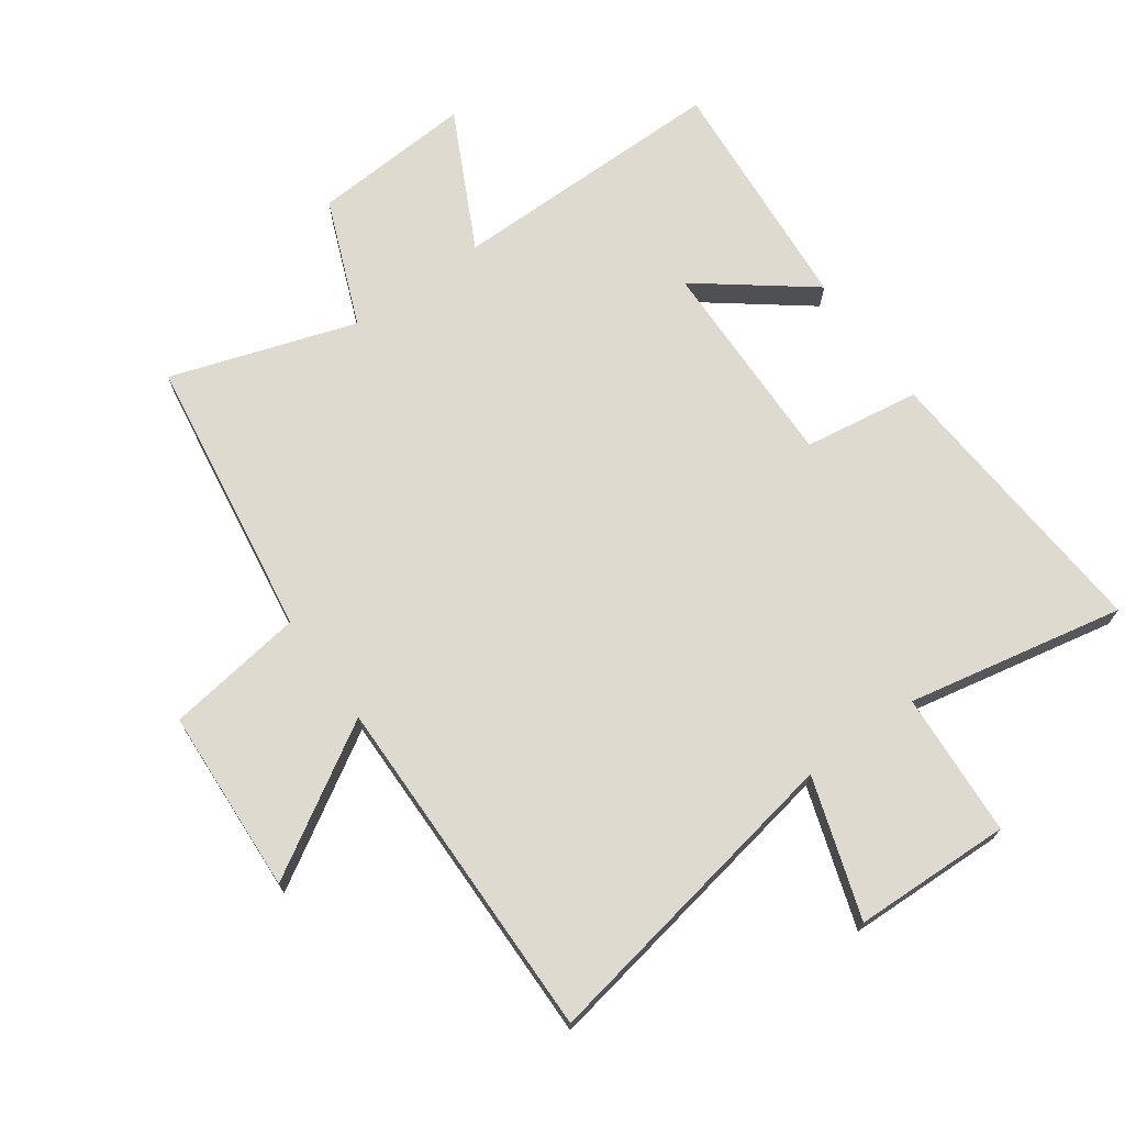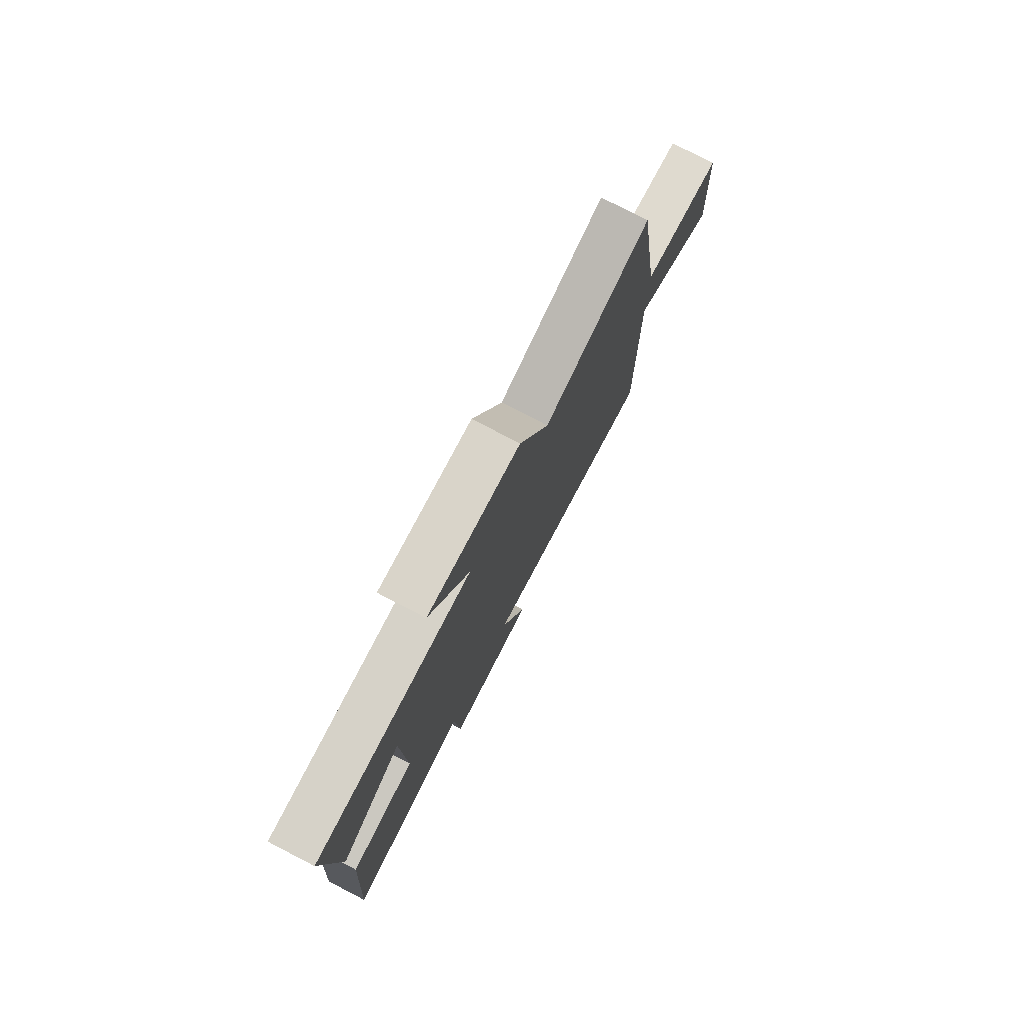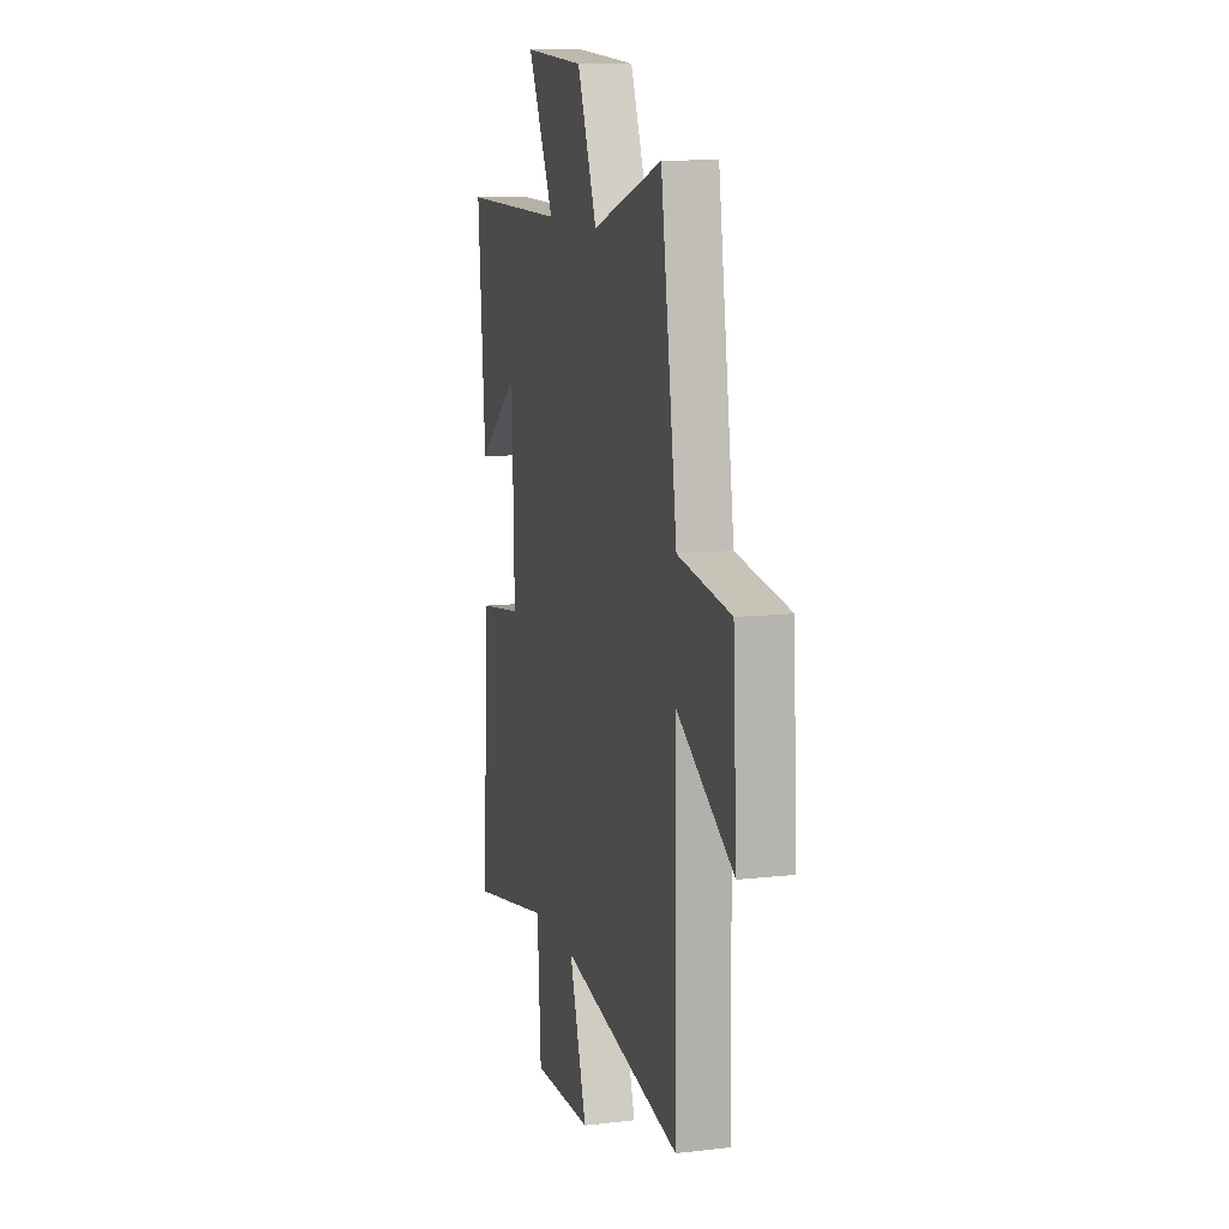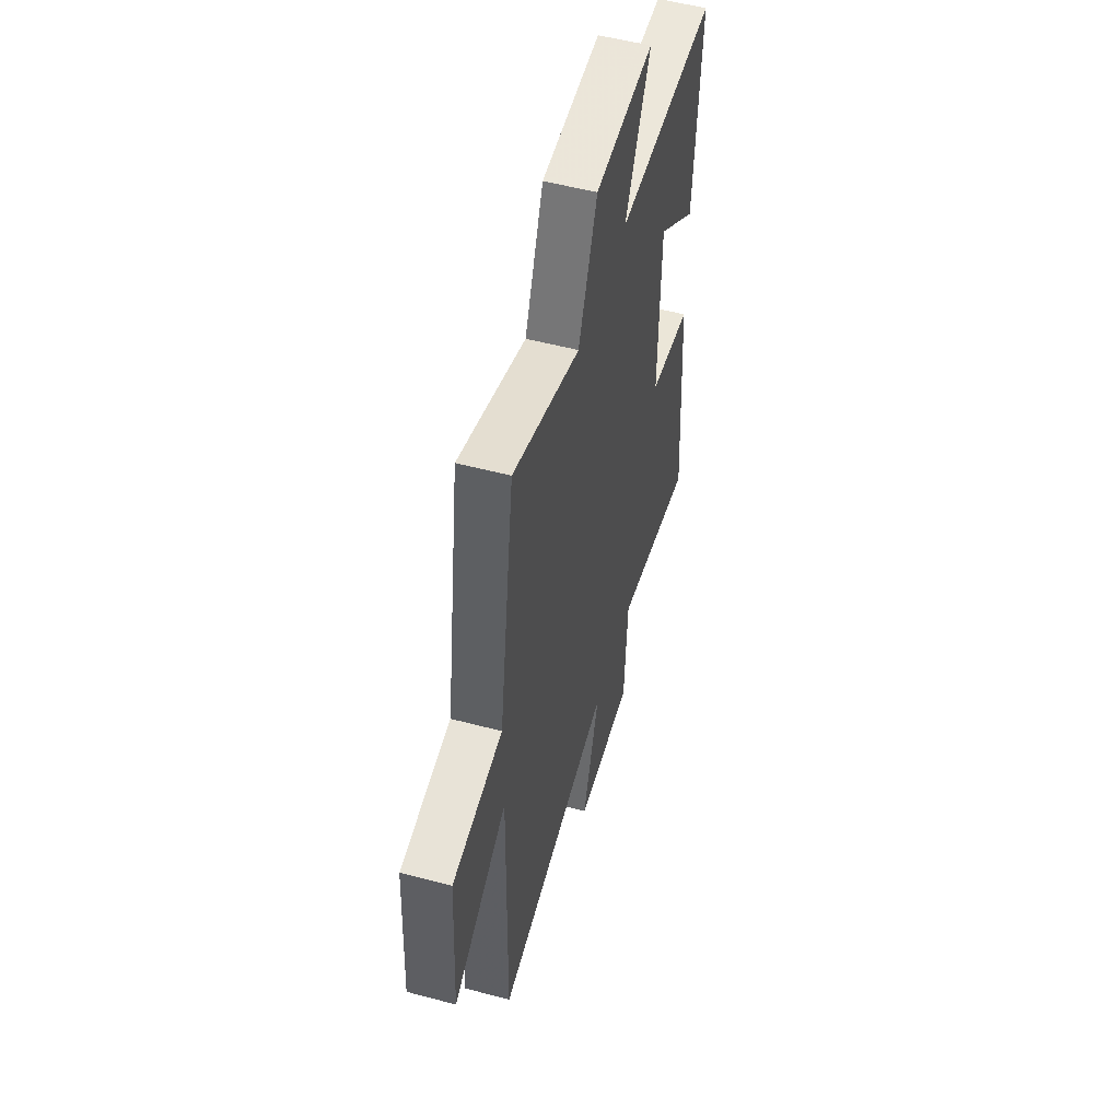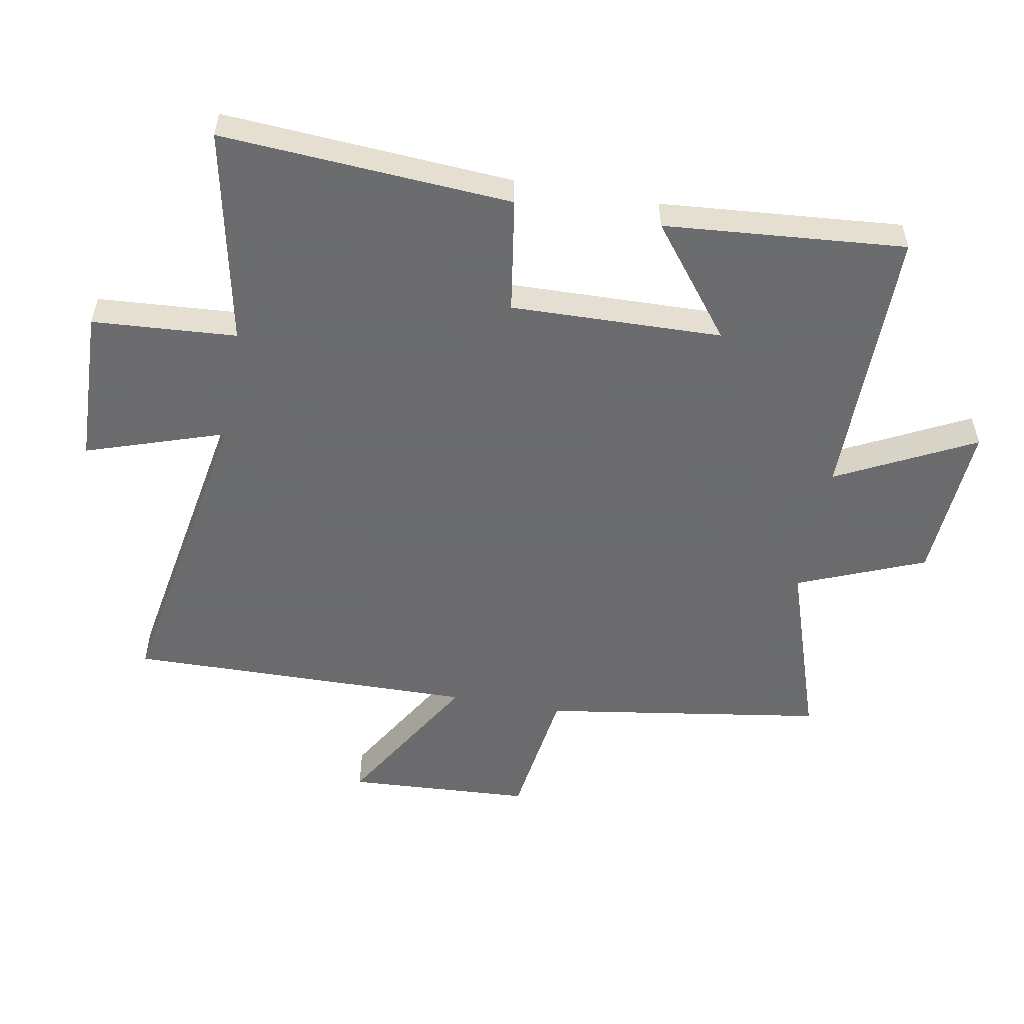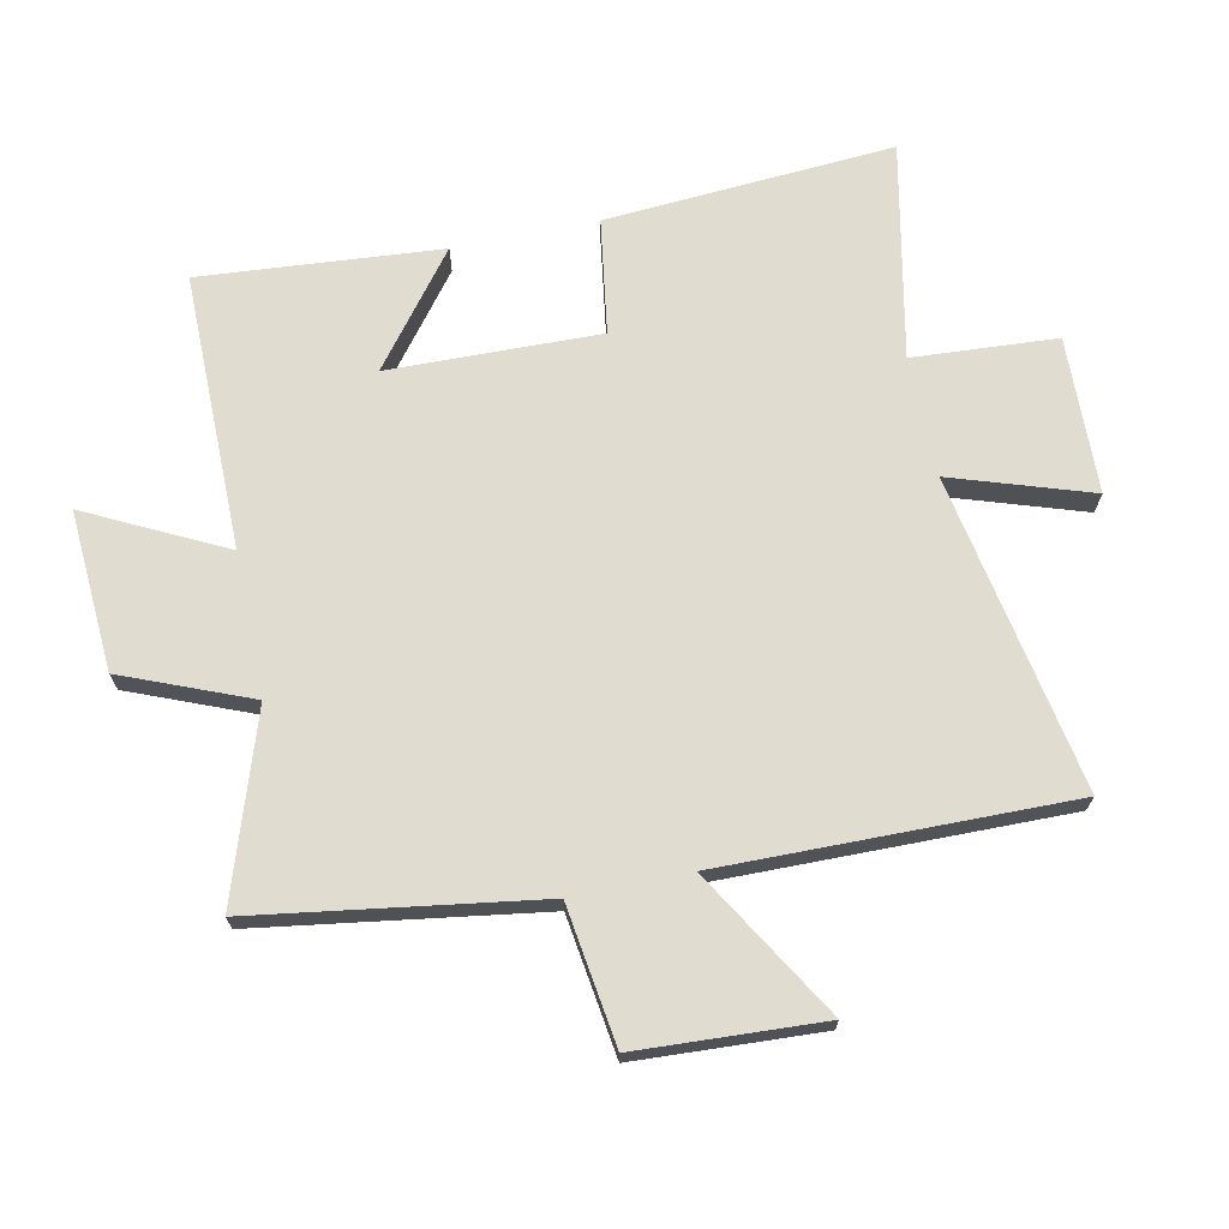
<metadata>
{"format":"obj","ext":"obj","renderer":"f3d","projection":"perspective","resolution":1024,"background":"white","views":[{"elev":70.9,"azim":144.3,"up":"+Y"},{"elev":78.4,"azim":-62.7,"up":"+Z"},{"elev":11.7,"azim":74.6,"up":"+Z"},{"elev":53.2,"azim":105.9,"up":"+Z"},{"elev":-53.5,"azim":-100.2,"up":"+Y"},{"elev":69.5,"azim":78.2,"up":"+Y"}]}
</metadata>
<code>
v -0.532 0.07 -0.57
v -0.5 0.07 -0.11
v -0.316 0.07 -0.082
v -0.324 0.07 0.254
v -0.5 0.07 0.118
v -0.531 0.07 0.501
v -0.089 0.07 0.5
v -0.199 0.07 0.718
v 0.057 0.07 0.702
v 0.139 0.07 0.5
v 0.432 0.07 0.597
v 0.5 0.07 0.148
v 0.72 0.07 0.117
v 0.736 0.07 -0.177
v 0.5 0.07 -0.036
v 0.508 0.07 -0.59
v 0.004 0.07 -0.5
v 0.077 0.07 -0.721
v -0.173 0.07 -0.729
v -0.188 0.07 -0.5
v -0.532 0 -0.57
v -0.5 0 -0.11
v -0.316 0 -0.082
v -0.324 0 0.254
v -0.5 0 0.118
v -0.531 0 0.501
v -0.089 0 0.5
v -0.199 0 0.718
v 0.057 0 0.702
v 0.139 0 0.5
v 0.432 0 0.597
v 0.5 0 0.148
v 0.72 0 0.117
v 0.736 0 -0.177
v 0.5 0 -0.036
v 0.508 0 -0.59
v 0.004 0 -0.5
v 0.077 0 -0.721
v -0.173 0 -0.729
v -0.188 0 -0.5
f 17 18 19 20
f 15 16 17
f 15 17 20
f 12 13 14 15
f 10 11 12 15
f 10 15 20 1
f 7 8 9 10
f 4 5 6 7
f 3 4 7 10
f 1 2 3
f 1 3 10
f 40 39 38 37
f 37 36 35
f 40 37 35
f 35 34 33 32
f 35 32 31 30
f 21 40 35 30
f 30 29 28 27
f 27 26 25 24
f 30 27 24 23
f 23 22 21
f 30 23 21
f 1 21 22 2
f 2 22 23 3
f 3 23 24 4
f 4 24 25 5
f 5 25 26 6
f 6 26 27 7
f 7 27 28 8
f 8 28 29 9
f 9 29 30 10
f 10 30 31 11
f 11 31 32 12
f 12 32 33 13
f 13 33 34 14
f 14 34 35 15
f 15 35 36 16
f 16 36 37 17
f 17 37 38 18
f 18 38 39 19
f 19 39 40 20
f 20 40 21 1

</code>
